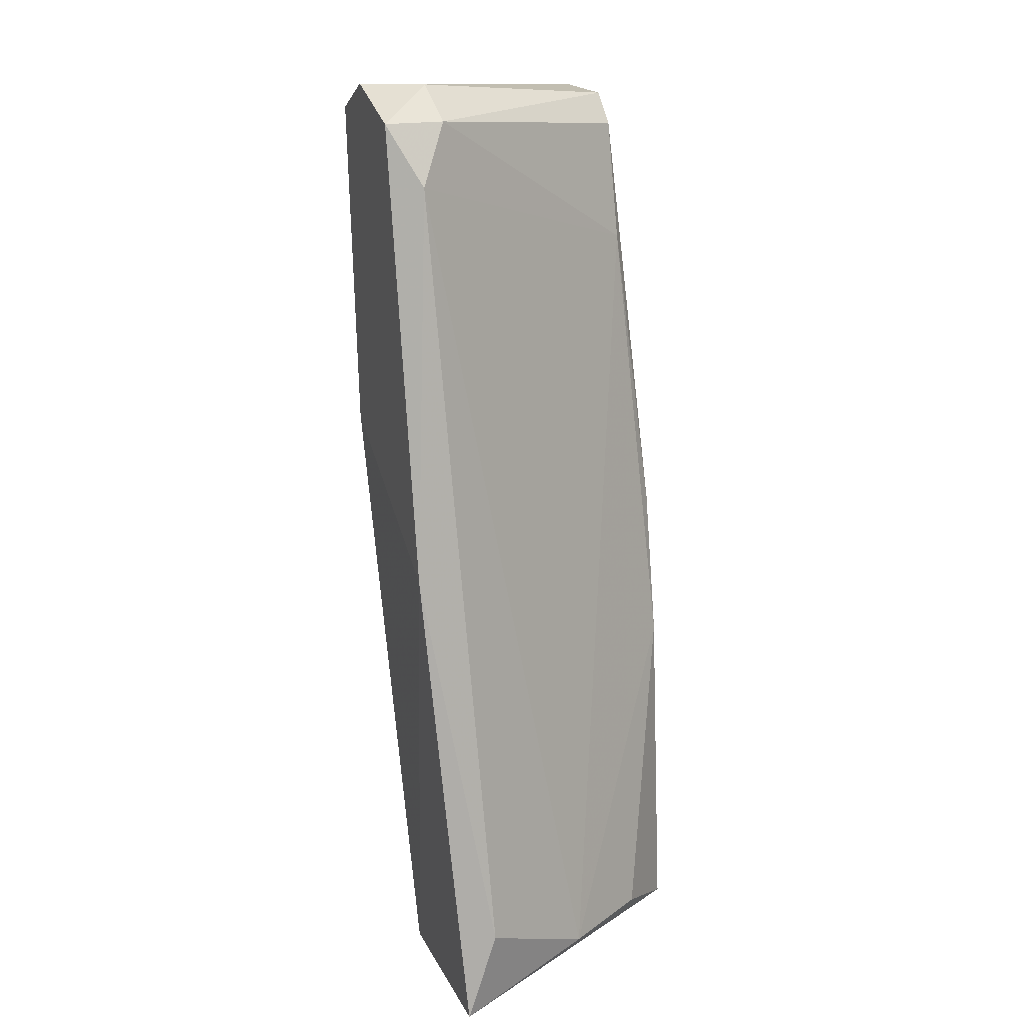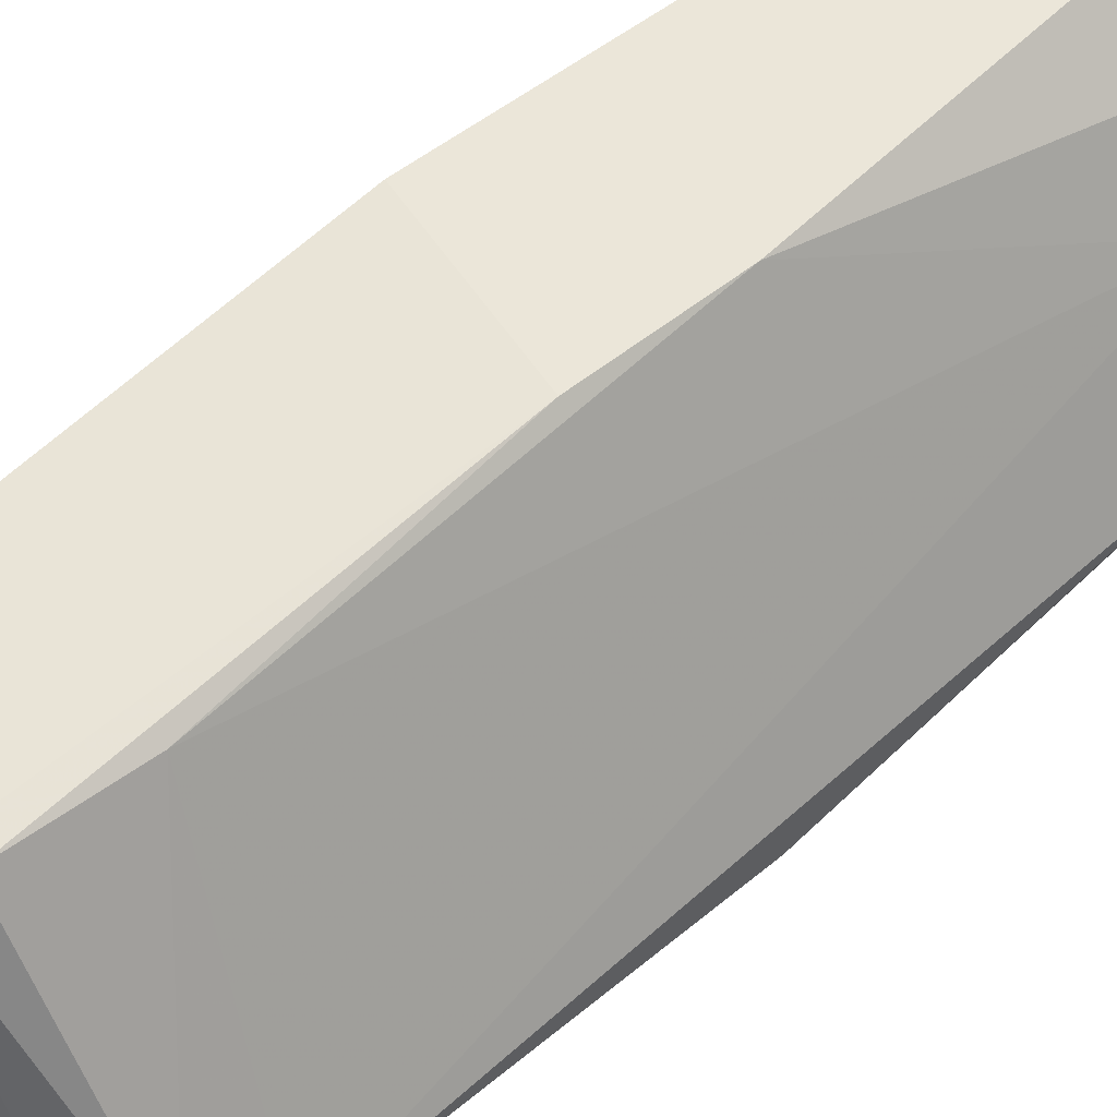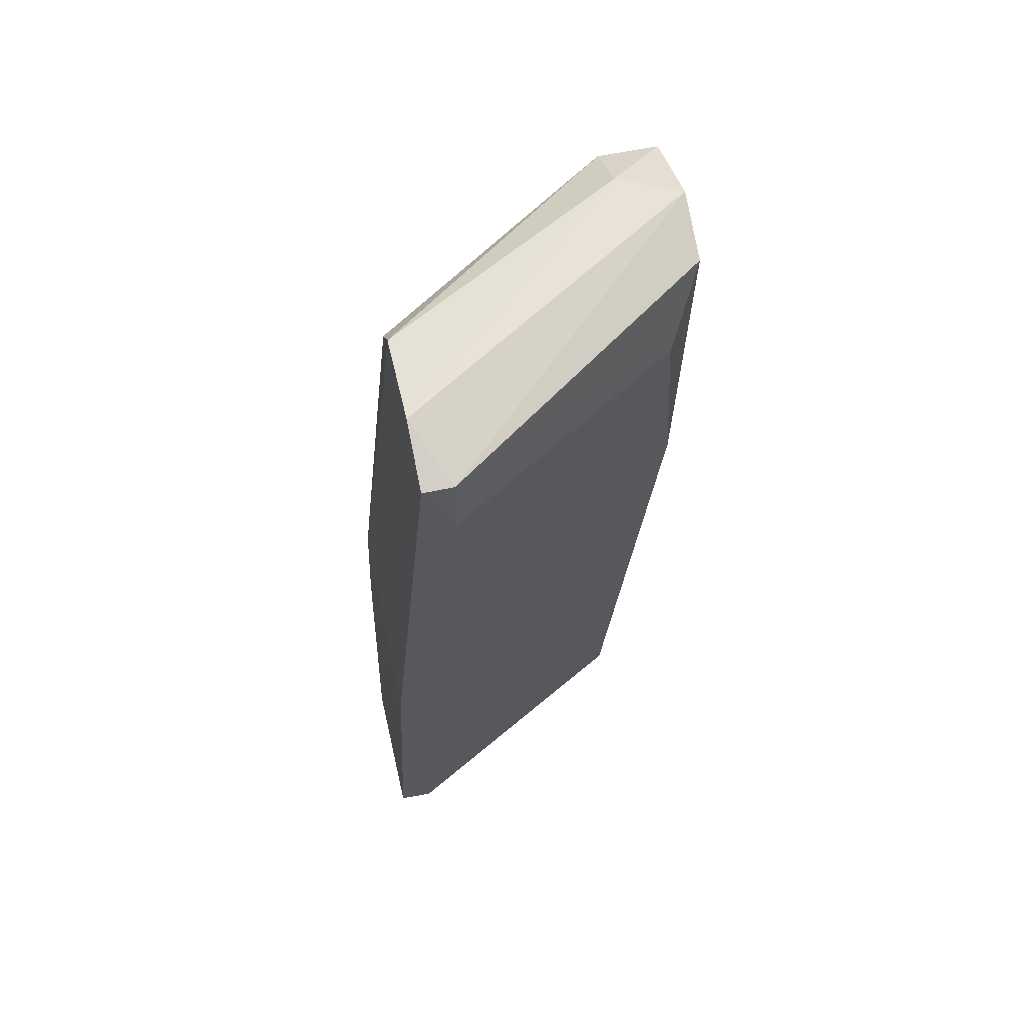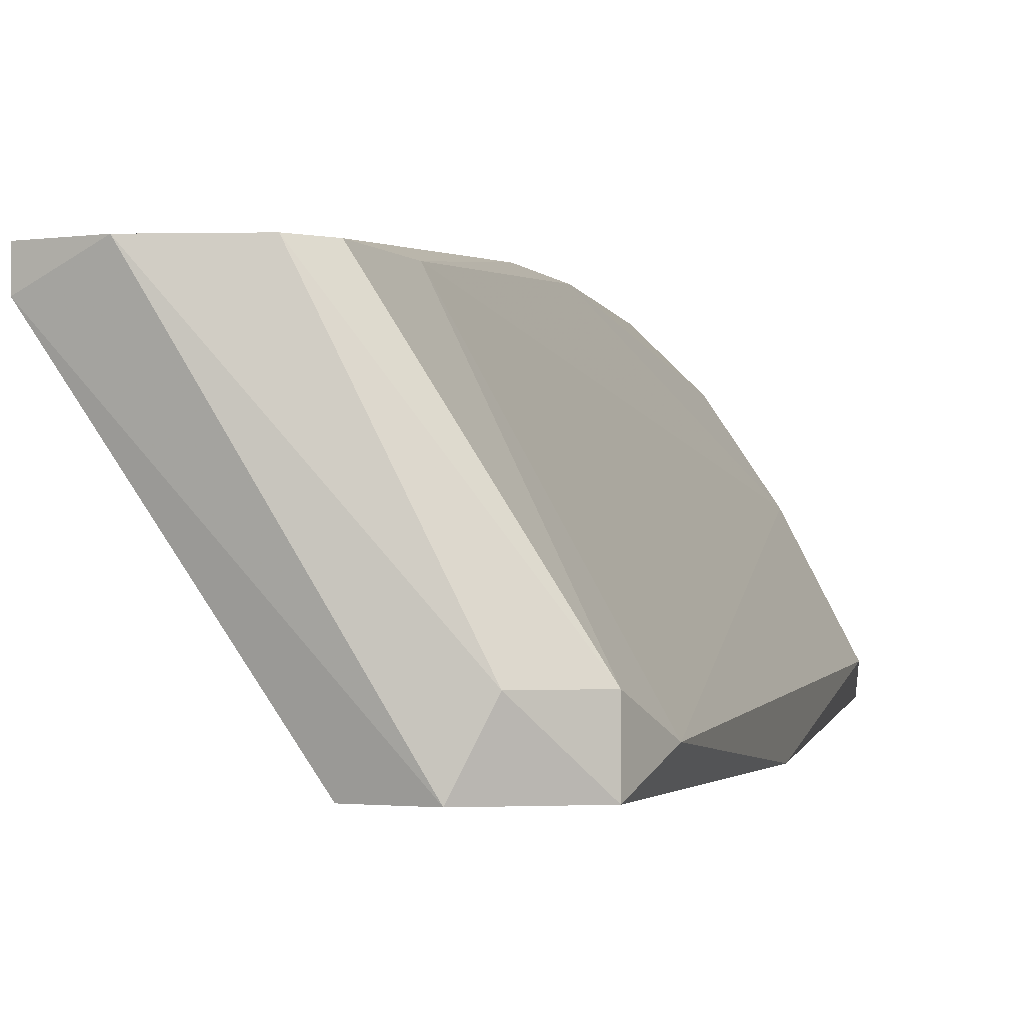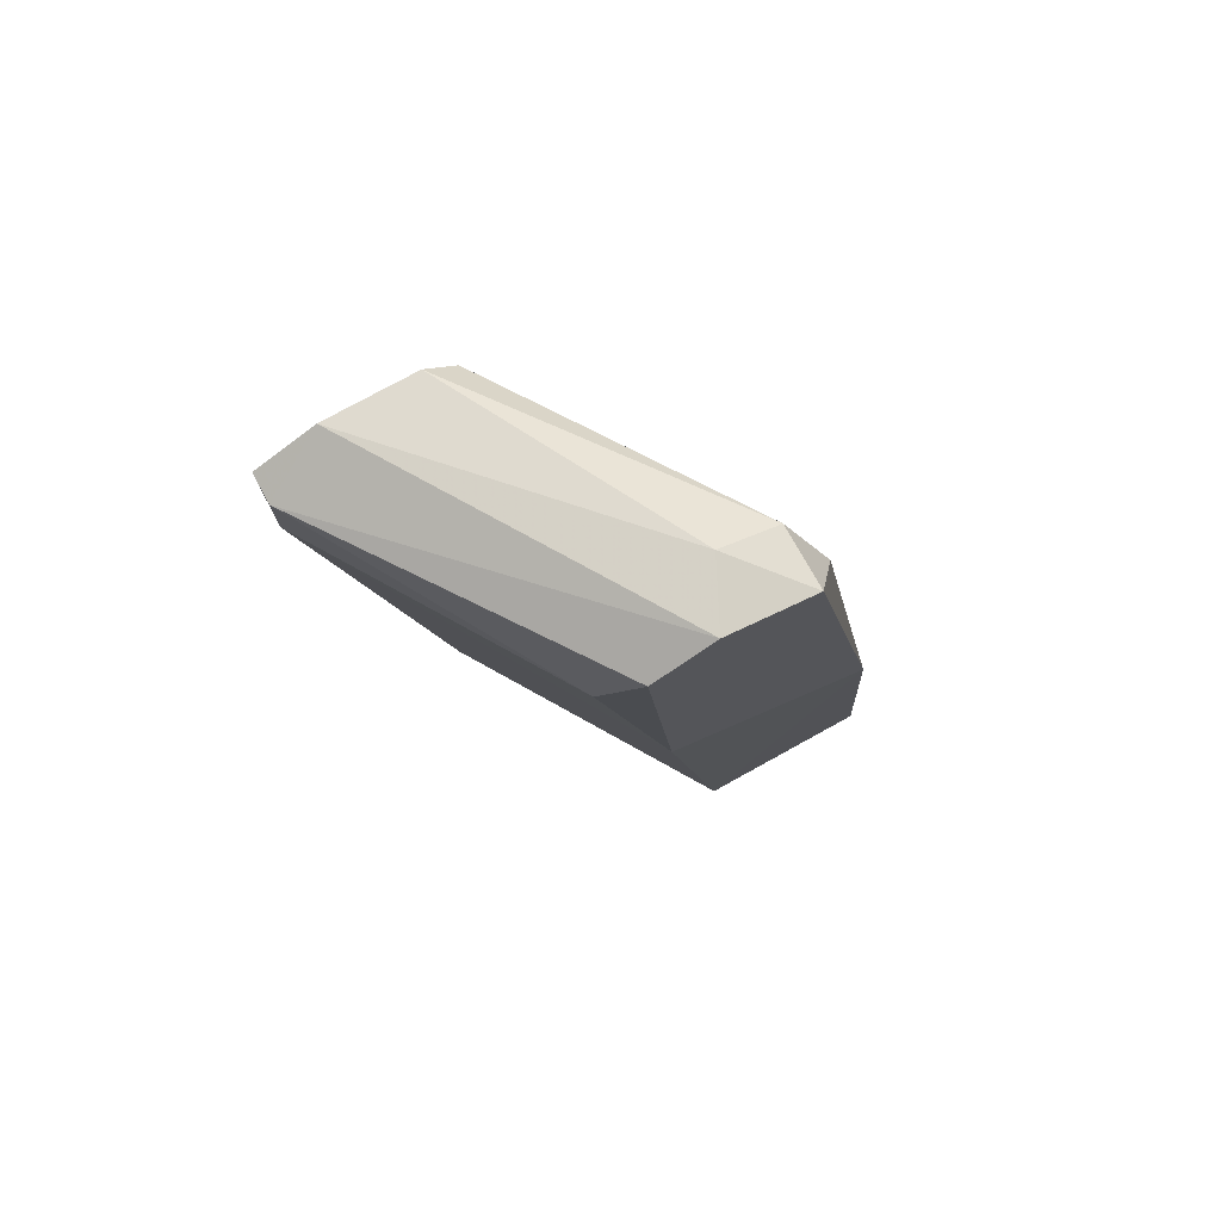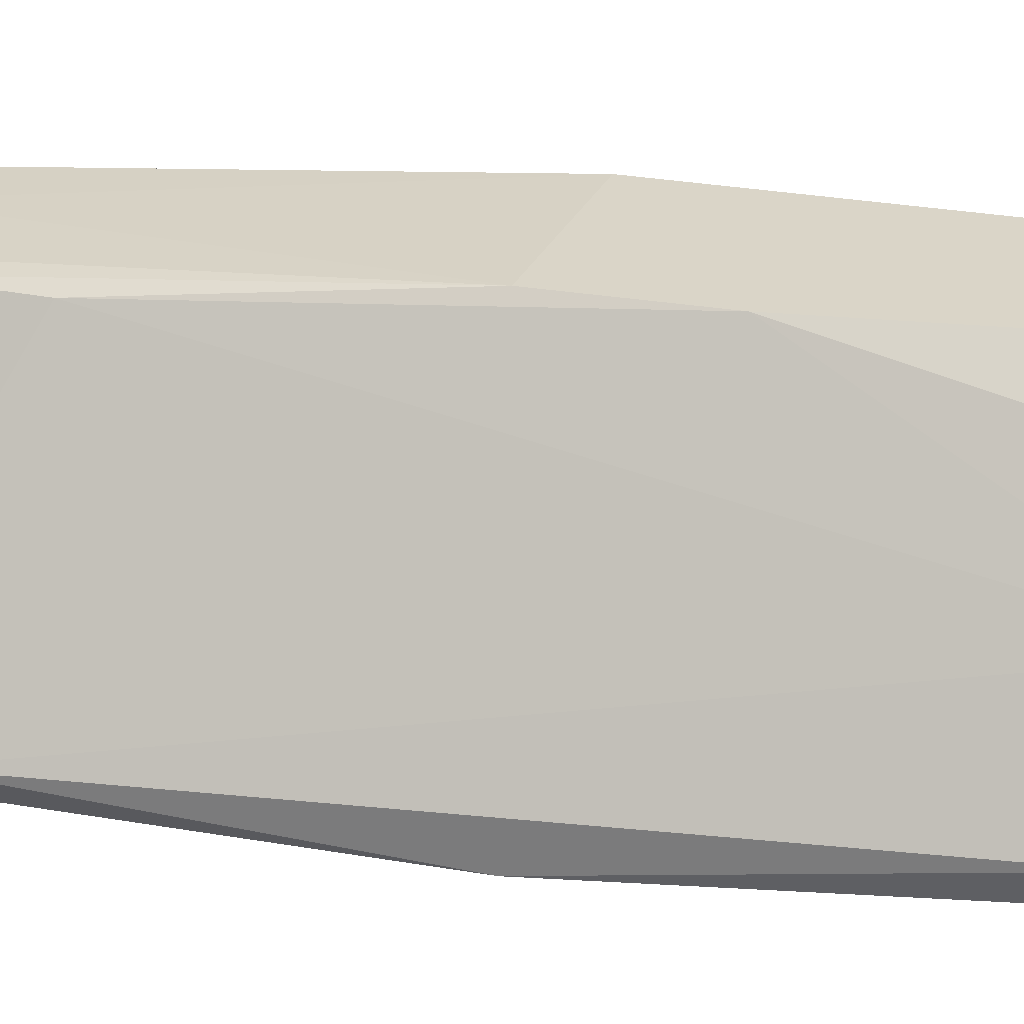
<metadata>
{"format":"obj","ext":"obj","renderer":"f3d","projection":"perspective","resolution":1024,"background":"white","views":[{"elev":18.7,"azim":-109.8,"up":"+Y"},{"elev":56.1,"azim":-141.2,"up":"+Z"},{"elev":56.0,"azim":77.3,"up":"+Y"},{"elev":-1.6,"azim":-175.8,"up":"+Z"},{"elev":75.6,"azim":151.0,"up":"+Y"},{"elev":29.4,"azim":-87.2,"up":"+Z"}]}
</metadata>
<code>
v 0.03923 0.003912 0.007085
v 0.02935 0.02258 -0.002797
v 0.02935 0.02258 -0.004996
v 0.03155 0.02368 -0.002797
v 0.02386 -0.01146 -0.003897
v 0.02386 -0.008169 -0.002798
v 0.03484 0.02148 0.005987
v 0.03484 0.02258 -0.004996
v 0.03923 0.02258 0.005987
v 0.03154 0.000617 0.007085
v 0.03264 0.006107 0.007085
v 0.03703 -0.009263 0.005986
v 0.03374 0.01709 0.005987
v 0.03374 0.0105 -0.004996
v 0.03594 0.01928 -0.003896
v 0.03594 -0.01146 0.007085
v 0.03594 0.02258 0.005987
v 0.02606 -0.01036 0.001594
v 0.02825 0.02038 -0.003896
v 0.02825 -0.01036 0.004887
v 0.02605 0.006107 -0.004996
v 0.03045 -0.01146 0.007085
v 0.03045 -0.01146 -0.003897
v 0.04143 0.02148 0.004888
v 0.04143 0.02148 0.005987
v 0.04143 0.01928 0.004888
v 0.03265 0.02368 -0.004996
f 8 3 27
f 5 23 16
f 10 16 1
f 16 23 12
f 1 16 12
f 12 23 14
f 23 5 21
f 14 23 21
f 8 14 21
f 21 5 6
f 19 21 6
f 5 16 22
f 16 10 22
f 10 20 22
f 1 12 26
f 12 14 26
f 21 19 3
f 8 21 3
f 8 24 15
f 14 8 15
f 24 26 15
f 26 14 15
f 20 10 18
f 19 6 18
f 6 5 18
f 5 22 18
f 22 20 18
f 10 13 18
f 13 19 18
f 10 1 11
f 1 9 11
f 13 10 11
f 7 13 11
f 4 3 2
f 3 19 2
f 13 7 2
f 19 13 2
f 24 9 25
f 9 1 25
f 26 24 25
f 1 26 25
f 9 4 17
f 7 11 17
f 11 9 17
f 4 2 17
f 2 7 17
f 24 8 27
f 4 9 27
f 9 24 27
f 3 4 27

</code>
